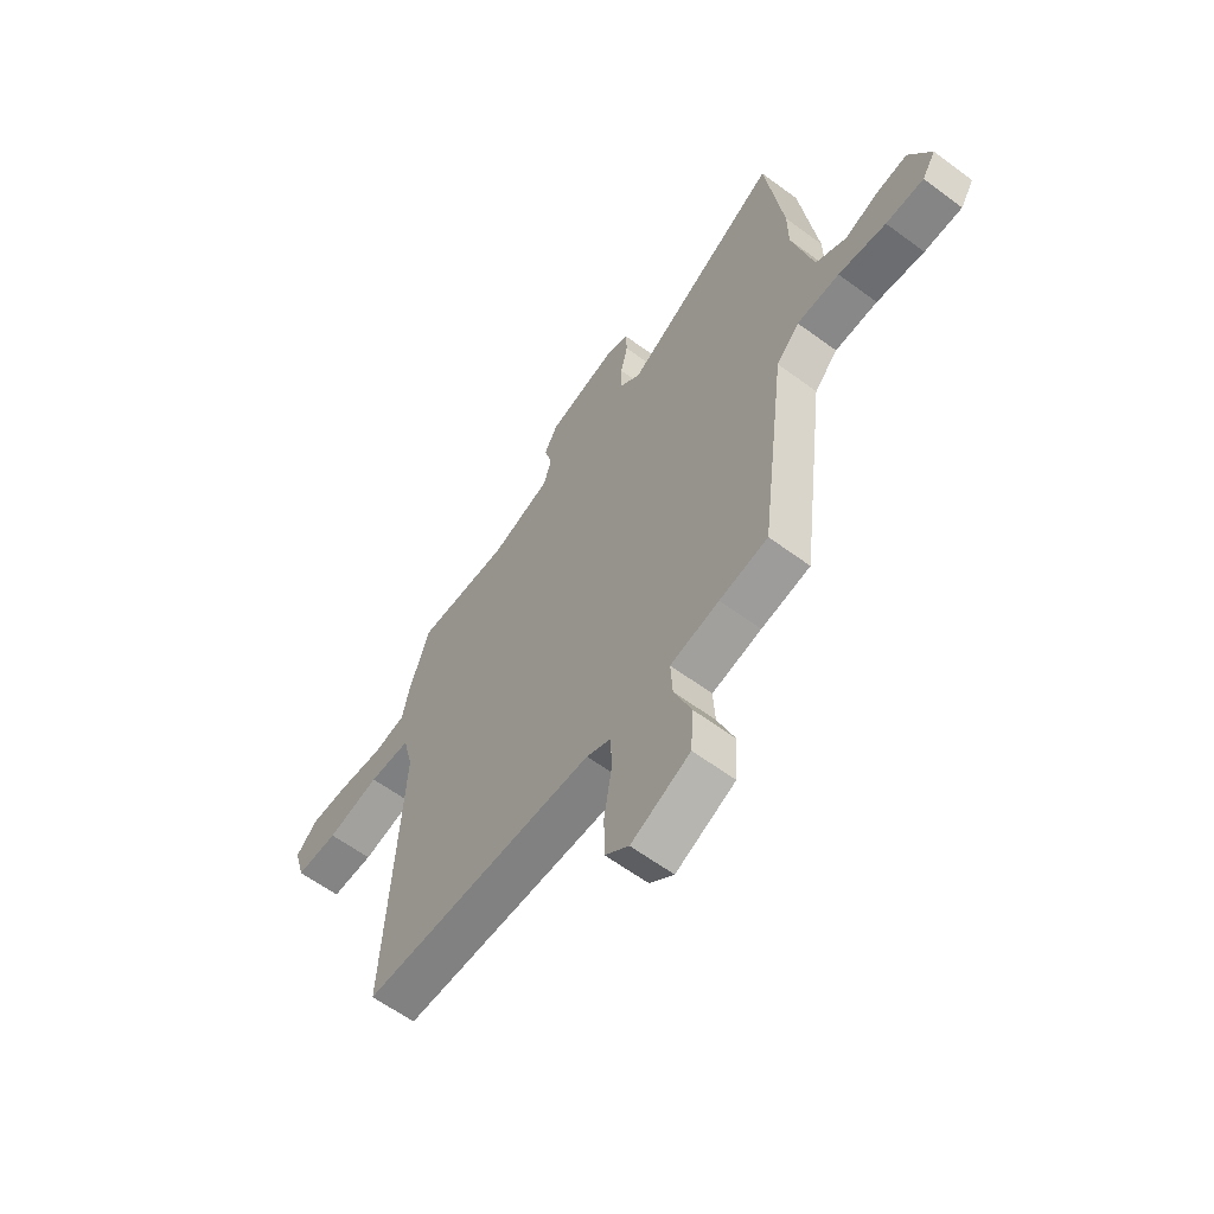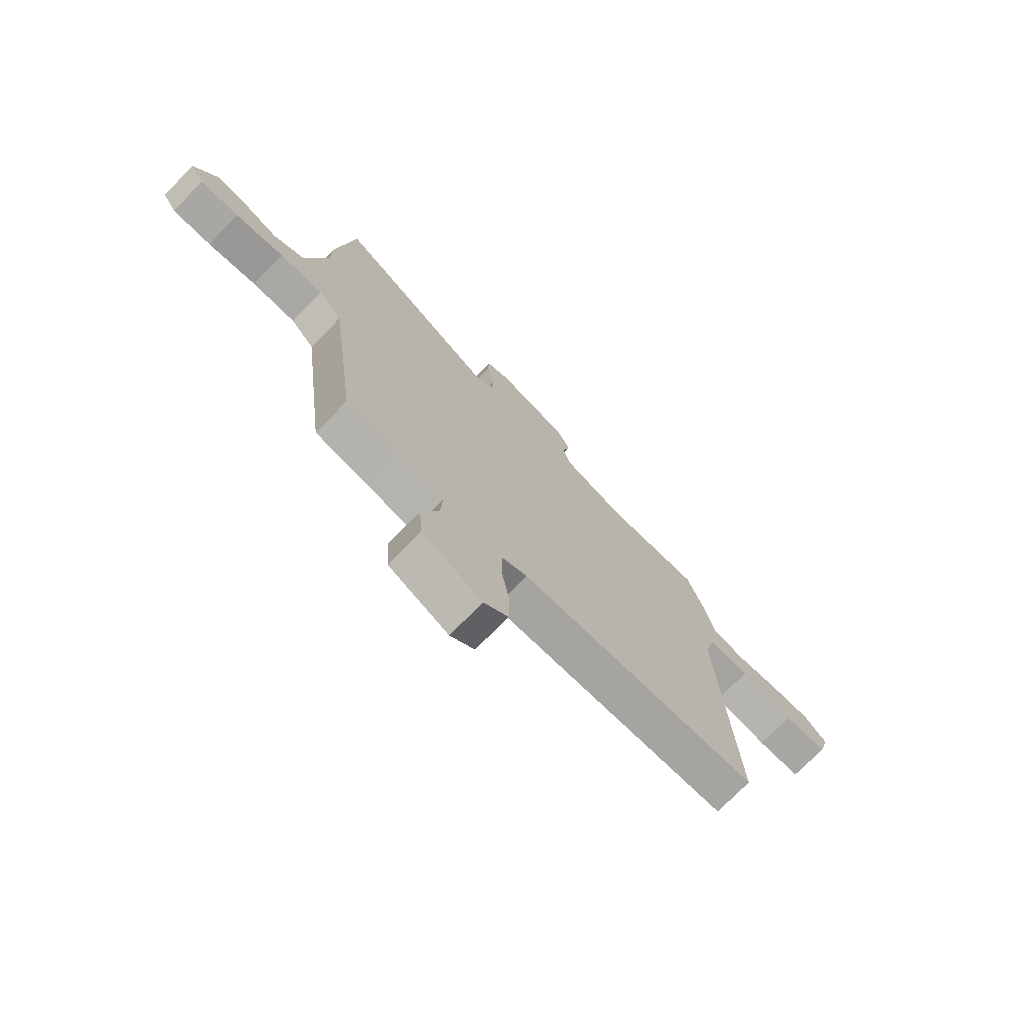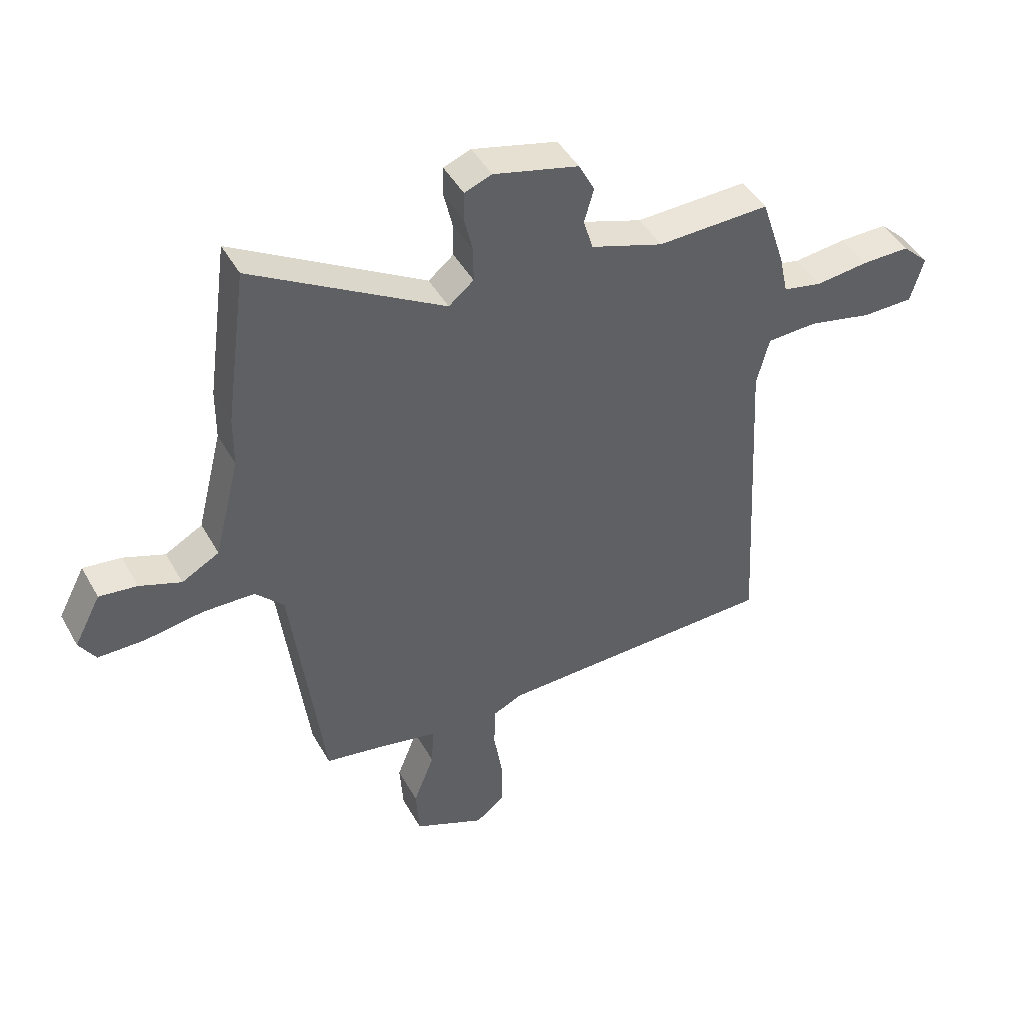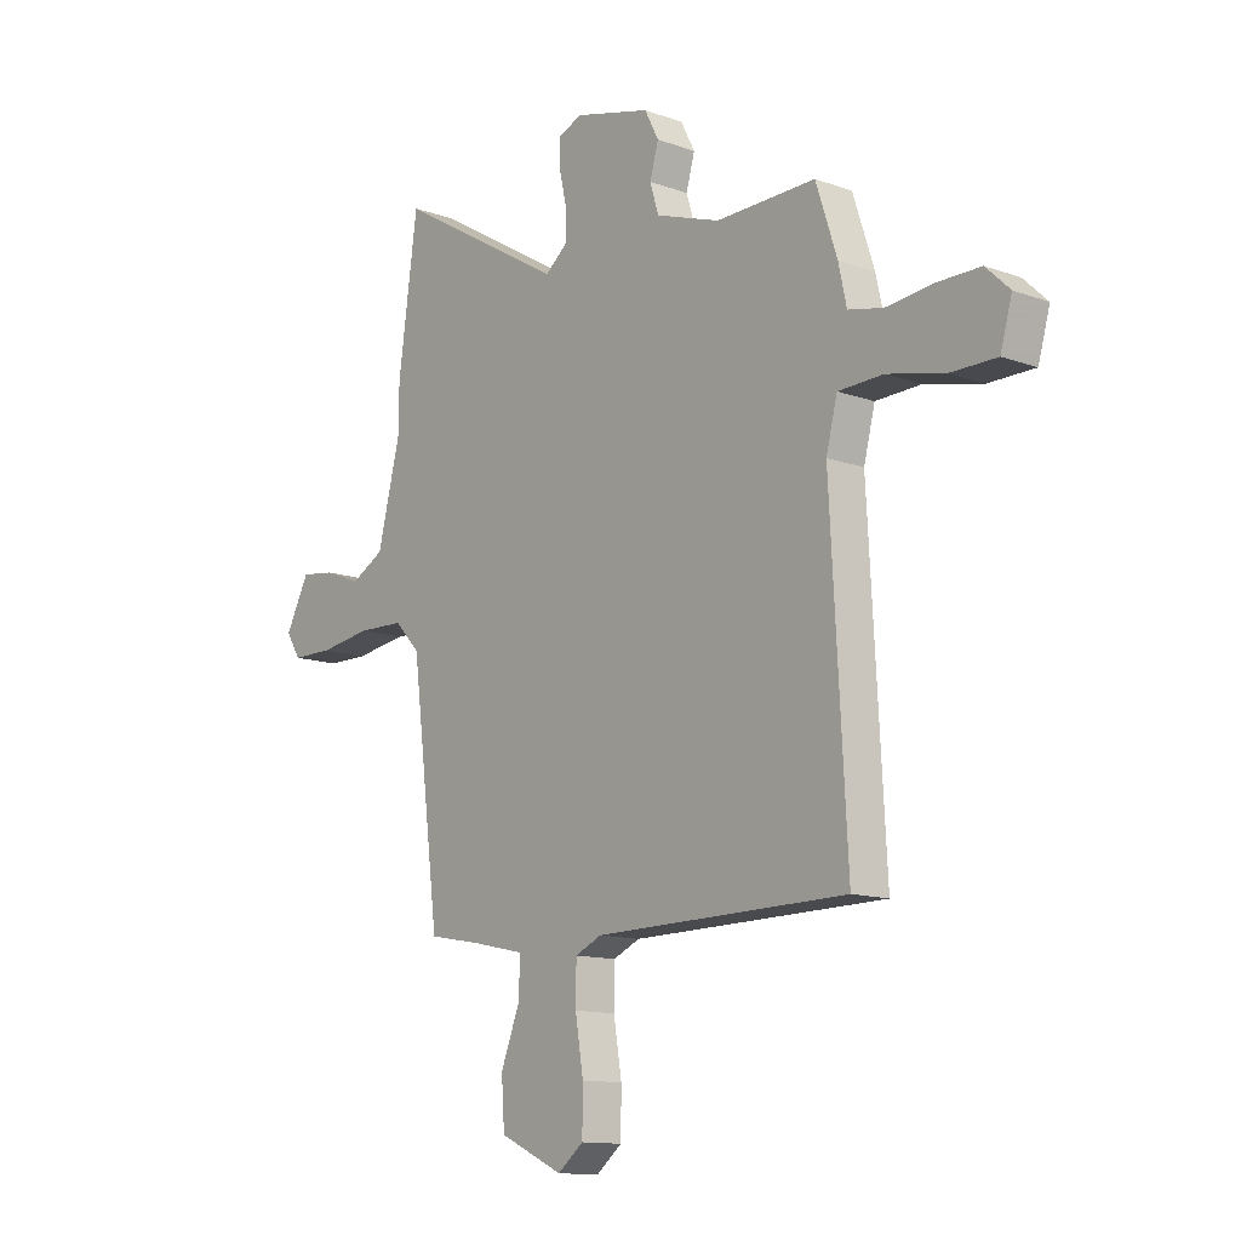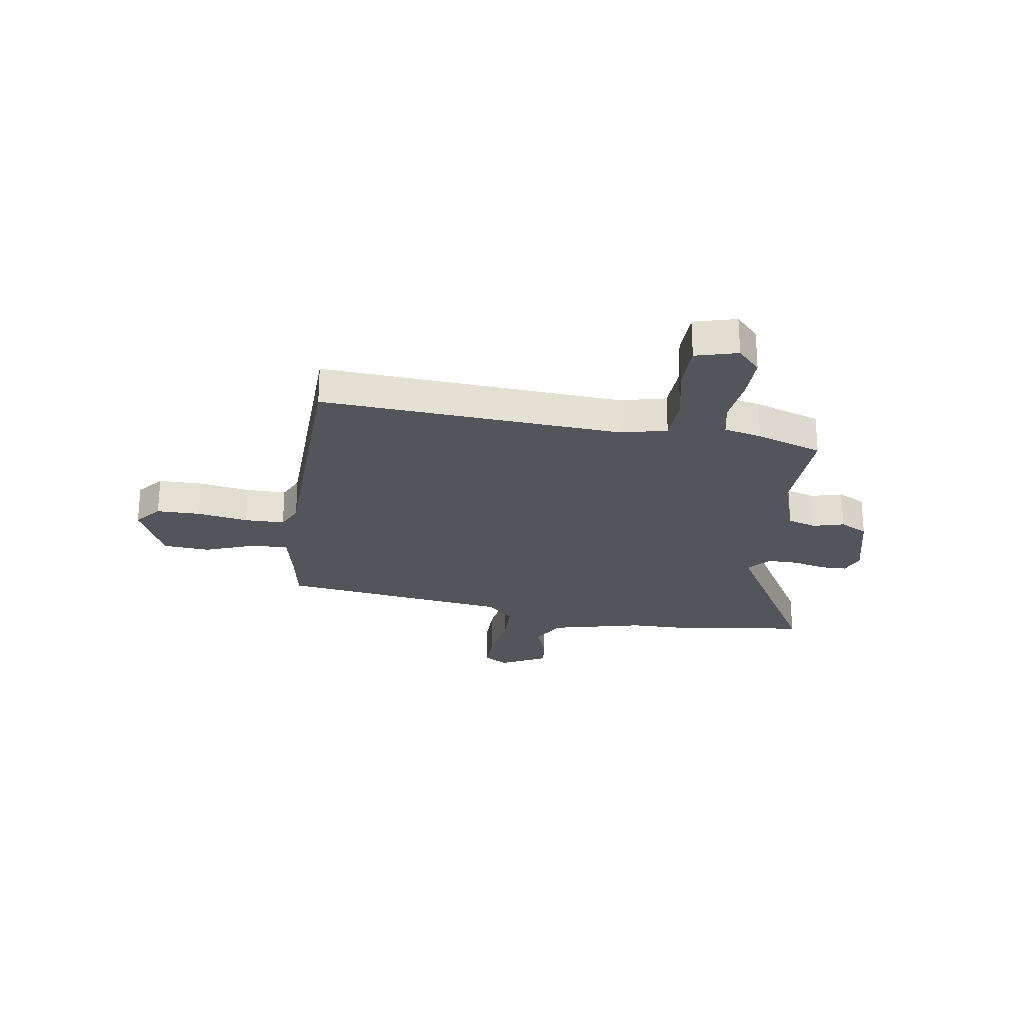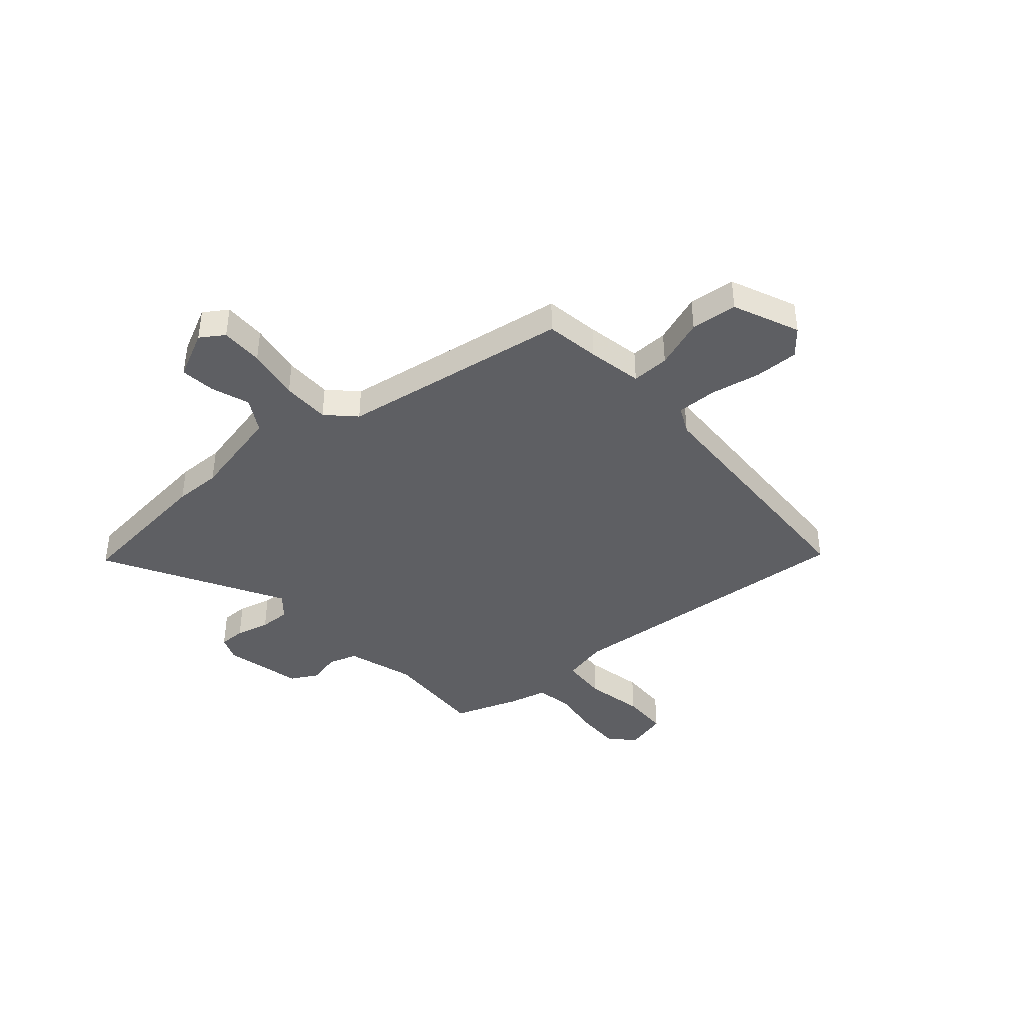
<metadata>
{"format":"obj","ext":"obj","renderer":"f3d","projection":"perspective","resolution":1024,"background":"white","views":[{"elev":-61.3,"azim":53.0,"up":"+Z"},{"elev":-74.0,"azim":135.6,"up":"+Z"},{"elev":45.5,"azim":152.1,"up":"+Z"},{"elev":-12.6,"azim":-130.0,"up":"+Z"},{"elev":-24.9,"azim":-99.3,"up":"+Y"},{"elev":-40.9,"azim":129.6,"up":"+Y"}]}
</metadata>
<code>
v 0.398 0.07 -0.474
v 0.294 0.07 -0.493
v 0.189 0.07 -0.516
v 0.193 0.07 -0.589
v 0.23 0.07 -0.684
v 0.224 0.07 -0.774
v 0.098 0.07 -0.832
v 0.047 0.07 -0.791
v 0.046 0.07 -0.706
v 0.062 0.07 -0.608
v 0.061 0.07 -0.531
v 0.008 0.07 -0.507
v -0.492 0.07 -0.499
v -0.46 0.07 0.084
v -0.482 0.07 0.171
v -0.571 0.07 0.174
v -0.684 0.07 0.148
v -0.775 0.07 0.148
v -0.798 0.07 0.229
v -0.751 0.07 0.274
v -0.666 0.07 0.274
v -0.573 0.07 0.264
v -0.504 0.07 0.279
v -0.488 0.07 0.352
v -0.446 0.07 0.48
v -0.248 0.07 0.476
v -0.12 0.07 0.52
v -0.103 0.07 0.576
v -0.12 0.07 0.636
v -0.092 0.07 0.69
v 0.058 0.07 0.729
v 0.106 0.07 0.711
v 0.107 0.07 0.66
v 0.092 0.07 0.595
v 0.092 0.07 0.535
v 0.136 0.07 0.499
v 0.473 0.07 0.699
v 0.511 0.07 0.42
v 0.512 0.07 0.329
v 0.557 0.07 0.149
v 0.623 0.07 0.113
v 0.696 0.07 0.141
v 0.763 0.07 0.15
v 0.81 0.07 0.06
v 0.781 0.07 0.014
v 0.699 0.07 0.013
v 0.596 0.07 0.028
v 0.504 0.07 0.025
v 0.454 0.07 -0.028
v 0.398 0 -0.474
v 0.294 0 -0.493
v 0.189 0 -0.516
v 0.193 0 -0.589
v 0.23 0 -0.684
v 0.224 0 -0.774
v 0.098 0 -0.832
v 0.047 0 -0.791
v 0.046 0 -0.706
v 0.062 0 -0.608
v 0.061 0 -0.531
v 0.008 0 -0.507
v -0.492 0 -0.499
v -0.46 0 0.084
v -0.482 0 0.171
v -0.571 0 0.174
v -0.684 0 0.148
v -0.775 0 0.148
v -0.798 0 0.229
v -0.751 0 0.274
v -0.666 0 0.274
v -0.573 0 0.264
v -0.504 0 0.279
v -0.488 0 0.352
v -0.446 0 0.48
v -0.248 0 0.476
v -0.12 0 0.52
v -0.103 0 0.576
v -0.12 0 0.636
v -0.092 0 0.69
v 0.058 0 0.729
v 0.106 0 0.711
v 0.107 0 0.66
v 0.092 0 0.595
v 0.092 0 0.535
v 0.136 0 0.499
v 0.473 0 0.699
v 0.511 0 0.42
v 0.512 0 0.329
v 0.557 0 0.149
v 0.623 0 0.113
v 0.696 0 0.141
v 0.763 0 0.15
v 0.81 0 0.06
v 0.781 0 0.014
v 0.699 0 0.013
v 0.596 0 0.028
v 0.504 0 0.025
v 0.454 0 -0.028
f 45 46 47
f 44 45 47
f 43 44 47
f 42 43 47
f 41 42 47
f 40 41 47 48
f 39 40 48 49
f 38 39 49
f 37 38 49
f 36 37 49
f 32 33 34
f 31 32 34
f 30 31 34
f 29 30 34
f 28 29 34
f 27 28 34 35
f 49 1 2
f 36 49 2
f 35 36 2
f 27 35 2
f 26 27 2
f 20 21 22
f 19 20 22
f 18 19 22
f 17 18 22
f 16 17 22
f 15 16 22 23
f 26 2 3
f 25 26 3
f 24 25 3
f 23 24 3
f 15 23 3
f 14 15 3
f 8 9 10
f 7 8 10
f 6 7 10
f 5 6 10
f 4 5 10
f 4 10 11
f 3 4 11 12
f 12 13 14
f 3 12 14
f 96 95 94
f 96 94 93
f 96 93 92
f 96 92 91
f 96 91 90
f 97 96 90 89
f 98 97 89 88
f 98 88 87
f 98 87 86
f 98 86 85
f 83 82 81
f 83 81 80
f 83 80 79
f 83 79 78
f 83 78 77
f 84 83 77 76
f 51 50 98
f 51 98 85
f 51 85 84
f 51 84 76
f 51 76 75
f 71 70 69
f 71 69 68
f 71 68 67
f 71 67 66
f 71 66 65
f 72 71 65 64
f 52 51 75
f 52 75 74
f 52 74 73
f 52 73 72
f 52 72 64
f 52 64 63
f 59 58 57
f 59 57 56
f 59 56 55
f 59 55 54
f 59 54 53
f 60 59 53
f 61 60 53 52
f 63 62 61
f 63 61 52
f 1 50 51 2
f 2 51 52 3
f 3 52 53 4
f 4 53 54 5
f 5 54 55 6
f 6 55 56 7
f 7 56 57 8
f 8 57 58 9
f 9 58 59 10
f 10 59 60 11
f 11 60 61 12
f 12 61 62 13
f 13 62 63 14
f 14 63 64 15
f 15 64 65 16
f 16 65 66 17
f 17 66 67 18
f 18 67 68 19
f 19 68 69 20
f 20 69 70 21
f 21 70 71 22
f 22 71 72 23
f 23 72 73 24
f 24 73 74 25
f 25 74 75 26
f 26 75 76 27
f 27 76 77 28
f 28 77 78 29
f 29 78 79 30
f 30 79 80 31
f 31 80 81 32
f 32 81 82 33
f 33 82 83 34
f 34 83 84 35
f 35 84 85 36
f 36 85 86 37
f 37 86 87 38
f 38 87 88 39
f 39 88 89 40
f 40 89 90 41
f 41 90 91 42
f 42 91 92 43
f 43 92 93 44
f 44 93 94 45
f 45 94 95 46
f 46 95 96 47
f 47 96 97 48
f 48 97 98 49
f 49 98 50 1

</code>
